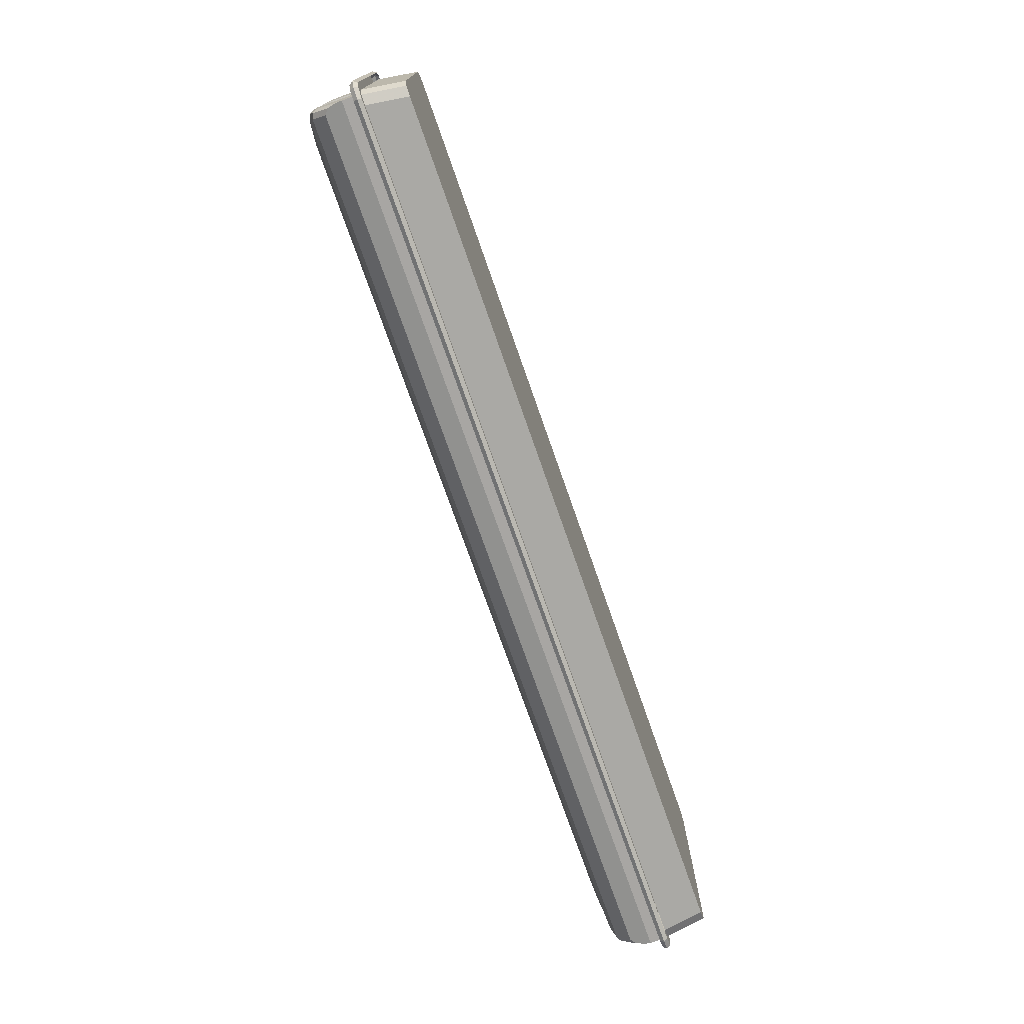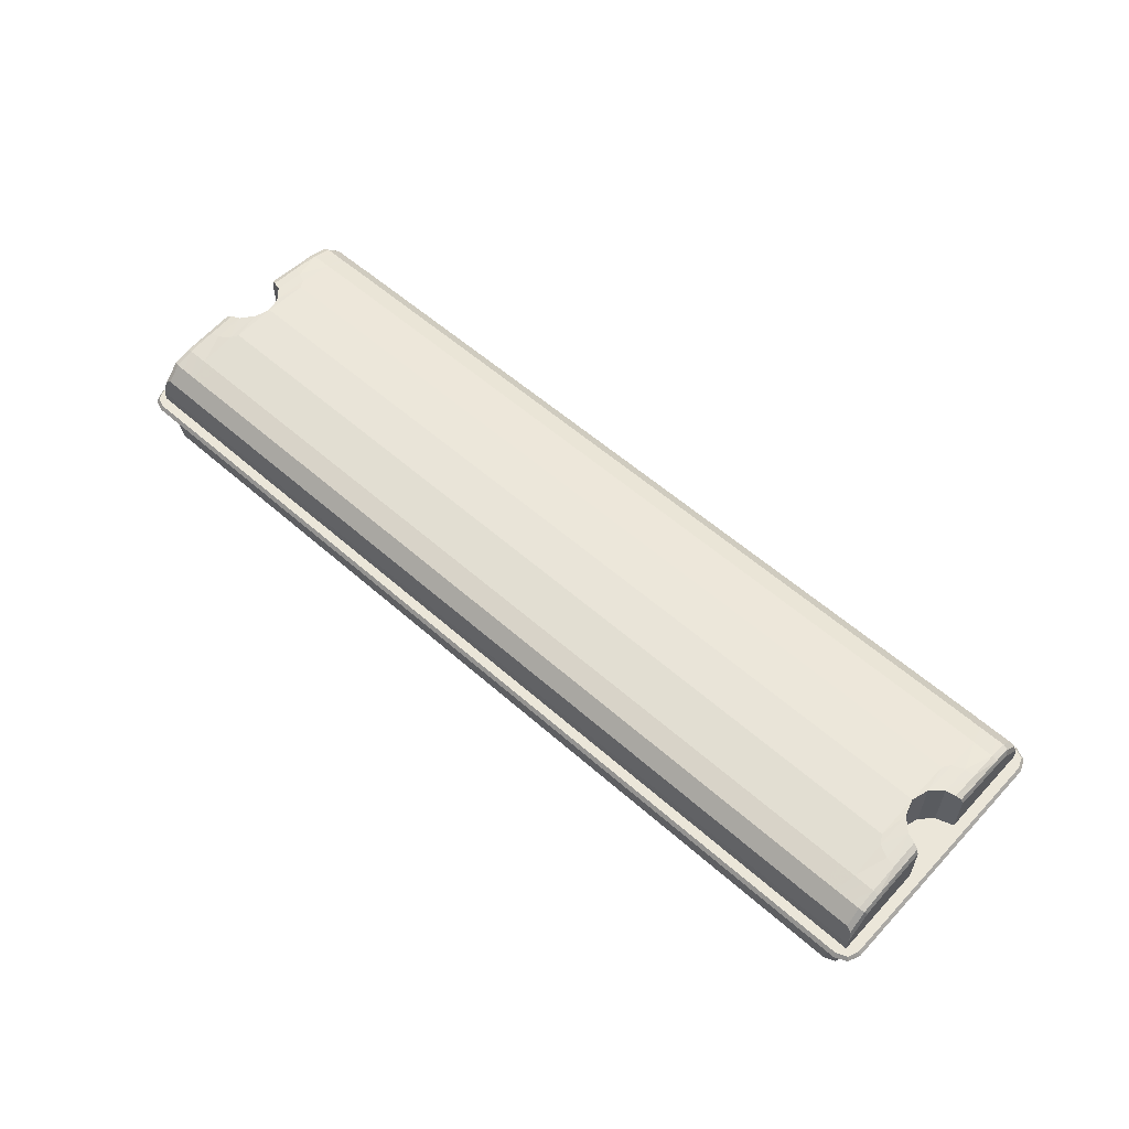
<metadata>
{"format":"obj","ext":"obj","renderer":"f3d","projection":"perspective","resolution":1024,"background":"white","views":[{"elev":-74.3,"azim":109.3,"up":"+Y"},{"elev":57.4,"azim":-137.6,"up":"+Z"}]}
</metadata>
<code>
o Emergency_light_Cube.002
v -14.59 7.623 -1.892
v -14.05 7.623 -1.892
v -14.59 4.598 -1.892
v -14.59 7.623 -1.518
v -14.35 4.517 -0.08902
v -14.59 4.598 -0.3852
v -14.52 4.575 -0.1884
v -14.59 6.348 -0.517
v -14.35 6.38 -0.2681
v -14.52 6.37 -0.343
v -14.59 6.876 -0.6587
v -14.35 7.001 -0.4416
v -14.52 6.965 -0.5052
v -14.59 7.582 -1.364
v -14.35 7.457 -0.8967
v -14.52 7.493 -1.034
v -14.05 4.413 -0.03408
v -13.68 4.043 0.03463
v -13.68 4.043 -1.892
v -14.05 4.413 -1.892
v -14.59 6.348 -1.892
v -14.59 6.876 -1.892
v -14.59 4.598 -1.302
v -14.59 6.876 -1.364
v -14.59 6.348 -1.364
v -14.59 6.876 -1.518
v -14.59 4.598 -1.459
v -14.59 6.348 -1.518
v -14.05 4.413 -1.228
v -14.05 4.413 -1.385
v -13.68 4.043 -1.333
v -13.68 4.043 -1.158
v -14.31 4.504 -1.423
v -14.5 4.566 -1.447
v -14.31 4.504 -1.892
v -14.5 4.566 -1.892
v -14.5 4.566 -1.29
v -14.31 4.504 -1.266
v -14.05 7.623 -1.518
v -14.05 6.38 -0.2638
v -14.05 7.001 -0.4416
v -14.05 7.457 -0.8967
v -14.05 7.497 -1.049
v -14.05 7.575 -1.338
v -13.68 7.623 -1.518
v -13.68 7.623 -1.892
v -13.68 7.571 -1.325
v -13.68 6.38 -0.2582
v -13.68 7.001 -0.4416
v -13.68 7.457 -0.8967
v -13.68 7.5 -1.057
v -13.52 7.569 -1.318
v -13.52 7.623 -1.518
v -13.52 7.623 -1.892
v -13.52 6.38 -0.2574
v -13.52 7.001 -0.4416
v -13.52 7.457 -0.8967
v -13.52 7.501 -1.061
v -14.59 5.473 -0.47
v -14.52 5.472 -0.2719
v -14.35 5.448 -0.1671
v -14.59 5.473 -1.892
v -14.59 5.473 -1.358
v -14.59 5.473 -1.517
v -13.68 5.211 -0.06398
v -13.52 4.951 -0.02052
v -14.05 5.397 -0.121
v -2e-06 7.623 -1.892
v 14.59 7.623 -1.892
v 14.05 7.623 -1.892
v 14.59 4.598 -1.892
v -2e-06 7.623 -1.518
v -2e-06 6.38 -0.2574
v -2e-06 7.457 -0.8967
v -2e-06 7.001 -0.4416
v 14.59 7.623 -1.518
v 14.35 4.517 -0.08902
v 14.59 4.598 -0.3852
v 14.52 4.575 -0.1884
v 14.59 6.348 -0.5169
v 14.35 6.38 -0.268
v 14.52 6.37 -0.343
v 14.59 6.876 -0.6587
v 14.35 7.001 -0.4416
v 14.52 6.965 -0.5052
v 14.59 7.582 -1.364
v 14.35 7.457 -0.8967
v 14.52 7.493 -1.034
v -2e-06 7.568 -1.311
v -2e-06 7.502 -1.065
v 14.05 4.413 -0.03408
v 13.68 4.043 0.03463
v 13.68 4.043 -1.892
v 14.05 4.413 -1.892
v 14.59 6.348 -1.892
v 14.59 6.876 -1.892
v 14.59 4.598 -1.302
v 14.59 6.876 -1.364
v 14.59 6.348 -1.364
v 14.59 6.876 -1.518
v 14.59 4.598 -1.459
v 14.59 6.348 -1.518
v 14.05 4.413 -1.228
v 14.05 4.413 -1.385
v 13.68 4.043 -1.333
v 13.68 4.043 -1.158
v 14.31 4.504 -1.423
v 14.5 4.566 -1.447
v 14.31 4.504 -1.892
v 14.5 4.566 -1.892
v 14.5 4.566 -1.29
v 14.31 4.504 -1.266
v 14.05 7.623 -1.518
v 14.05 6.38 -0.2638
v 14.05 7.001 -0.4416
v 14.05 7.457 -0.8967
v 14.05 7.498 -1.049
v 14.05 7.575 -1.338
v 13.68 7.623 -1.518
v 13.68 7.623 -1.892
v 13.68 7.571 -1.325
v 13.68 6.38 -0.2582
v 13.68 7.001 -0.4416
v 13.68 7.457 -0.8967
v 13.68 7.5 -1.057
v 13.52 7.569 -1.318
v 13.52 7.623 -1.518
v 13.52 7.623 -1.892
v 13.52 6.38 -0.2574
v 13.52 7.001 -0.4416
v 13.52 7.457 -0.8967
v 13.52 7.501 -1.061
v -1e-06 4.951 -0.02052
v 14.59 5.473 -0.47
v 14.52 5.472 -0.2719
v 14.35 5.448 -0.1671
v 14.59 5.473 -1.892
v 14.59 5.473 -1.358
v 14.59 5.473 -1.517
v 13.68 5.211 -0.06397
v 13.52 4.951 -0.02052
v 14.05 5.397 -0.121
v -14.59 -0.5774 -1.892
v -14.05 -0.5774 -1.892
v -14.59 2.447 -1.892
v -13.52 3.523 0.02917
v -13.52 3.523 -1.892
v -14.59 -0.5774 -1.518
v -14.35 2.529 -0.08902
v -14.59 2.447 -0.3852
v -14.52 2.471 -0.1884
v -14.59 0.6979 -0.517
v -14.35 0.666 -0.2681
v -14.52 0.6754 -0.343
v -14.59 0.1696 -0.6587
v -14.35 0.04432 -0.4416
v -14.52 0.08103 -0.5052
v -14.59 -0.5361 -1.364
v -14.35 -0.4108 -0.8967
v -14.52 -0.4475 -1.034
v -14.05 2.632 -0.03408
v -13.68 3.003 0.03463
v -13.68 3.003 -1.892
v -14.05 2.632 -1.892
v -14.59 0.6979 -1.892
v -14.59 0.1696 -1.892
v -14.59 2.447 -1.302
v -14.59 0.1696 -1.364
v -14.59 0.6979 -1.364
v -14.59 0.1696 -1.518
v -14.59 2.447 -1.459
v -14.59 0.6979 -1.518
v -13.52 3.523 -1.316
v -13.52 3.523 -1.142
v -14.05 2.632 -1.228
v -14.05 2.632 -1.385
v -13.68 3.003 -1.333
v -13.68 3.003 -1.158
v -14.31 2.542 -1.423
v -14.5 2.48 -1.447
v -14.31 2.542 -1.892
v -14.5 2.48 -1.892
v -14.5 2.48 -1.29
v -14.31 2.542 -1.266
v -14.05 -0.5774 -1.518
v -14.05 0.666 -0.2638
v -14.05 0.04432 -0.4416
v -14.05 -0.4108 -0.8967
v -14.05 -0.4517 -1.049
v -14.05 -0.529 -1.338
v -13.68 -0.5774 -1.518
v -13.68 -0.5774 -1.892
v -13.68 -0.5254 -1.325
v -13.68 0.666 -0.2582
v -13.68 0.04432 -0.4416
v -13.68 -0.4108 -0.8967
v -13.68 -0.4538 -1.057
v -13.52 -0.5236 -1.318
v -13.52 -0.5774 -1.518
v -13.52 -0.5774 -1.892
v -13.52 0.666 -0.2574
v -13.52 0.04432 -0.4416
v -13.52 -0.4108 -0.8967
v -13.52 -0.4549 -1.061
v -14.59 1.573 -0.47
v -14.52 1.573 -0.2719
v -14.35 1.598 -0.1671
v -14.59 1.573 -1.892
v -14.59 1.573 -1.358
v -14.59 1.573 -1.517
v -13.68 1.834 -0.06398
v -13.52 2.094 -0.02052
v -14.05 1.649 -0.121
v 1e-06 -0.5774 -1.892
v 14.59 -0.5774 -1.892
v -1e-06 3.523 0.02917
v 14.05 -0.5774 -1.892
v 14.59 2.447 -1.892
v 13.52 3.523 0.02917
v 13.52 3.523 -1.892
v 1e-06 -0.5774 -1.518
v 0 0.666 -0.2574
v 1e-06 -0.4108 -0.8967
v 1e-06 0.04433 -0.4416
v 14.59 -0.5774 -1.518
v 14.35 2.529 -0.08902
v 14.59 2.447 -0.3852
v 14.52 2.471 -0.1884
v 14.59 0.6979 -0.5169
v 14.35 0.666 -0.268
v 14.52 0.6754 -0.343
v 14.59 0.1697 -0.6587
v 14.35 0.04433 -0.4416
v 14.52 0.08104 -0.5052
v 14.59 -0.5361 -1.364
v 14.35 -0.4108 -0.8967
v 14.52 -0.4475 -1.034
v 1e-06 -0.5219 -1.311
v 1e-06 -0.4559 -1.065
v 14.05 2.632 -0.03408
v 13.68 3.003 0.03463
v 13.68 3.003 -1.892
v 14.05 2.632 -1.892
v 14.59 0.6979 -1.892
v 14.59 0.1697 -1.892
v 14.59 2.447 -1.302
v 14.59 0.1697 -1.364
v 14.59 0.6979 -1.364
v 14.59 0.1697 -1.518
v 14.59 2.447 -1.459
v 14.59 0.6979 -1.518
v 13.52 3.523 -1.316
v 13.52 3.523 -1.142
v 14.05 2.632 -1.228
v 14.05 2.632 -1.385
v 13.68 3.003 -1.333
v 13.68 3.003 -1.158
v 14.31 2.542 -1.423
v 14.5 2.48 -1.447
v 14.31 2.542 -1.892
v 14.5 2.48 -1.892
v 14.5 2.48 -1.29
v 14.31 2.542 -1.266
v 14.05 -0.5774 -1.518
v 14.05 0.666 -0.2638
v 14.05 0.04433 -0.4416
v 14.05 -0.4108 -0.8967
v 14.05 -0.4517 -1.049
v 14.05 -0.529 -1.338
v 13.68 -0.5774 -1.518
v 13.68 -0.5774 -1.892
v 13.68 -0.5254 -1.325
v 13.68 0.666 -0.2582
v 13.68 0.04433 -0.4416
v 13.68 -0.4108 -0.8967
v 13.68 -0.4538 -1.057
v 13.52 -0.5236 -1.318
v 13.52 -0.5774 -1.518
v 13.52 -0.5774 -1.892
v 13.52 0.666 -0.2574
v 13.52 0.04433 -0.4416
v 13.52 -0.4108 -0.8967
v 13.52 -0.4549 -1.061
v -0 2.094 -0.02052
v 14.59 1.573 -0.47
v 14.52 1.573 -0.2719
v 14.35 1.598 -0.1671
v 14.59 1.573 -1.892
v 14.59 1.573 -1.358
v 14.59 1.573 -1.517
v 13.68 1.834 -0.06397
v 13.52 2.094 -0.02052
v 14.05 1.649 -0.121
v 13.12 7.569 -1.318
v 13.12 7.623 -1.518
v 13.12 7.623 -1.892
v 13.12 6.38 -0.2574
v 13.12 7.001 -0.4416
v 13.12 7.457 -0.8967
v 13.12 7.501 -1.061
v 13.12 3.523 0.02917
v 13.12 4.951 -0.02052
v 13.12 -0.5236 -1.318
v 13.12 -0.5774 -1.518
v 13.12 -0.5774 -1.892
v 13.12 0.666 -0.2574
v 13.12 0.04433 -0.4416
v 13.12 -0.4108 -0.8967
v 13.12 -0.4549 -1.061
v 13.12 2.094 -0.02052
v -13.14 7.569 -1.318
v -13.14 7.623 -1.518
v -13.14 7.623 -1.892
v -13.14 6.38 -0.2574
v -13.14 7.001 -0.4416
v -13.14 7.457 -0.8967
v -13.14 7.501 -1.061
v -13.14 3.523 0.02917
v -13.14 4.951 -0.02052
v -13.14 -0.5236 -1.318
v -13.14 -0.5774 -1.518
v -13.14 -0.5774 -1.892
v -13.14 0.666 -0.2574
v -13.14 0.04432 -0.4416
v -13.14 -0.4108 -0.8967
v -13.14 -0.4549 -1.061
v -13.14 2.094 -0.02052
v -2e-06 6.381 -0.2512
v -2e-06 7.461 -0.8923
v -2e-06 7.005 -0.4362
v -1e-06 4.952 -0.01423
v -1e-06 3.523 0.03549
v 0 0.6646 -0.2512
v 1e-06 -0.4153 -0.8923
v 1e-06 0.04109 -0.4362
v -0 2.094 -0.01423
v 13.12 6.381 -0.2512
v 13.12 7.005 -0.4362
v 13.12 7.461 -0.8923
v 13.12 3.523 0.03549
v 13.12 4.952 -0.01423
v 13.12 0.6646 -0.2512
v 13.12 0.0411 -0.4362
v 13.12 -0.4153 -0.8923
v 13.12 2.094 -0.01423
v -13.14 6.381 -0.2512
v -13.14 7.005 -0.4362
v -13.14 7.461 -0.8923
v -13.14 3.523 0.03549
v -13.14 4.952 -0.01423
v -13.14 0.6646 -0.2512
v -13.14 0.04109 -0.4362
v -13.14 -0.4153 -0.8923
v -13.14 2.094 -0.01423
v -14.24 7.713 -1.87
v -14.69 7.267 -1.87
v -14.56 7.583 -1.87
v -14.46 7.925 -2.123
v -14.92 7.456 -2.123
v -14.79 7.788 -2.123
v -14.46 7.925 -1.87
v -14.92 7.456 -1.87
v -14.79 7.788 -1.87
v -14.48 8.016 -1.997
v -14.85 7.853 -1.997
v -15.01 7.474 -1.997
v 14.24 7.713 -1.87
v 14.69 7.267 -1.87
v 14.56 7.583 -1.87
v 14.46 7.925 -2.123
v 14.92 7.456 -2.123
v 14.79 7.788 -2.123
v 14.46 7.925 -1.87
v 14.92 7.456 -1.87
v 14.79 7.788 -1.87
v -2e-06 8.016 -1.997
v 14.48 8.016 -1.997
v 14.85 7.853 -1.997
v -2e-06 7.925 -1.87
v -2e-06 7.925 -2.123
v -2e-06 7.713 -1.87
v 15.01 7.474 -1.997
v -2e-06 7.583 -1.87
v -2e-06 7.267 -1.87
v -14.24 -0.6675 -1.87
v -14.69 -0.2216 -1.87
v -14.56 -0.5369 -1.87
v -14.46 -0.8789 -2.123
v -14.92 -0.4105 -2.123
v -14.79 -0.7417 -2.123
v -14.46 -0.8789 -1.87
v -14.92 -0.4105 -1.87
v -14.79 -0.7417 -1.87
v -14.48 -0.9702 -1.997
v -14.85 -0.8071 -1.997
v -15.01 -0.4283 -1.997
v -14.69 3.523 -1.87
v -14.92 3.523 -2.123
v -14.92 3.523 -1.87
v -15.01 3.523 -1.997
v 14.24 -0.6675 -1.87
v 14.69 -0.2216 -1.87
v 14.56 -0.5369 -1.87
v 14.46 -0.8789 -2.123
v 14.92 -0.4105 -2.123
v 14.79 -0.7417 -2.123
v 14.46 -0.8789 -1.87
v 14.92 -0.4105 -1.87
v 14.79 -0.7417 -1.87
v 1e-06 -0.9702 -1.997
v 14.48 -0.9702 -1.997
v 14.85 -0.807 -1.997
v 1e-06 -0.8789 -1.87
v 1e-06 -0.8789 -2.123
v 1e-06 -0.6675 -1.87
v 15.01 -0.4283 -1.997
v 14.69 3.523 -1.87
v 14.92 3.523 -2.123
v 14.92 3.523 -1.87
v 15.01 3.523 -1.997
v -0 3.523 -1.87
v 1e-06 -0.5369 -1.87
v 1e-06 -0.2216 -1.87
v 14.04 7.657 -3.454
v 14.49 7.211 -3.454
v 14.36 7.526 -3.454
v -14.49 7.211 -3.454
v -14.04 7.657 -3.454
v -14.36 7.526 -3.454
v 14.49 -0.1651 -3.454
v 14.04 -0.611 -3.454
v 14.36 -0.4804 -3.454
v -14.04 -0.611 -3.454
v -14.49 -0.1651 -3.454
v -14.36 -0.4804 -3.454
v 14.24 -0.6675 -2.123
v 14.69 -0.2216 -2.123
v 14.56 -0.5369 -2.123
v 14.69 7.267 -2.123
v 14.24 7.713 -2.123
v 14.56 7.583 -2.123
v -14.24 7.713 -2.123
v -14.69 7.267 -2.123
v -14.56 7.583 -2.123
v -14.69 -0.2216 -2.123
v -14.24 -0.6675 -2.123
v -14.56 -0.5369 -2.123
f 314 73 75 315
f 34 27 3 36
f 173 31 19 147
f 315 75 74 316
f 313 312 72 68
f 11 8 10 13
f 13 10 9 12
f 14 11 13 16
f 16 13 12 15
f 59 6 7 60
f 60 7 5 61
f 43 16 15 42
f 317 90 89 311
f 39 4 14 44
f 30 20 19 31
f 45 39 44 47
f 28 26 22 21
f 64 62 3 27
f 59 63 23 6
f 8 11 24 25
f 63 64 27 23
f 25 24 26 28
f 4 26 24 14
f 11 14 24
f 1 22 26 4
f 17 29 32 18
f 29 30 31 32
f 146 18 32 174
f 174 32 31 173
f 34 37 23 27
f 30 29 38 33
f 33 38 37 34
f 30 33 35 20
f 33 34 36 35
f 7 6 23 37
f 5 7 37 38
f 17 5 38 29
f 16 43 44 14
f 51 43 42 50
f 1 4 39 2
f 12 41 42 15
f 9 40 41 12
f 58 51 50 57
f 53 45 47 52
f 43 51 47 44
f 2 39 45 46
f 41 49 50 42
f 40 48 49 41
f 312 53 52 311
f 317 58 57 316
f 51 58 52 47
f 46 45 53 54
f 49 56 57 50
f 48 55 56 49
f 65 66 55 48
f 67 65 48 40
f 61 5 17 67
f 319 314 55 66
f 318 319 66 146
f 9 61 67 40
f 17 18 65 67
f 18 146 66 65
f 25 28 64 63
f 8 25 63 59
f 28 21 62 64
f 10 60 61 9
f 8 59 60 10
f 297 298 75 73
f 108 110 71 101
f 252 220 93 105
f 298 299 74 75
f 296 68 72 295
f 83 85 82 80
f 85 84 81 82
f 86 88 85 83
f 88 87 84 85
f 134 135 79 78
f 135 136 77 79
f 117 116 87 88
f 300 294 89 90
f 113 118 86 76
f 104 105 93 94
f 119 121 118 113
f 102 95 96 100
f 139 101 71 137
f 134 78 97 138
f 80 99 98 83
f 138 97 101 139
f 99 102 100 98
f 76 86 98 100
f 83 98 86
f 69 76 100 96
f 91 92 106 103
f 103 106 105 104
f 219 253 106 92
f 253 252 105 106
f 108 101 97 111
f 104 107 112 103
f 107 108 111 112
f 104 94 109 107
f 107 109 110 108
f 79 111 97 78
f 77 112 111 79
f 91 103 112 77
f 88 86 118 117
f 125 124 116 117
f 69 70 113 76
f 84 87 116 115
f 81 84 115 114
f 132 131 124 125
f 127 126 121 119
f 117 118 121 125
f 70 120 119 113
f 115 116 124 123
f 114 115 123 122
f 295 294 126 127
f 300 299 131 132
f 125 121 126 132
f 120 128 127 119
f 123 124 131 130
f 122 123 130 129
f 140 122 129 141
f 142 114 122 140
f 136 142 91 77
f 302 141 129 297
f 301 219 141 302
f 81 114 142 136
f 91 142 140 92
f 92 140 141 219
f 99 138 139 102
f 80 134 138 99
f 102 139 137 95
f 82 81 136 135
f 80 82 135 134
f 323 324 224 222
f 180 182 145 171
f 173 147 163 177
f 324 325 223 224
f 322 214 221 321
f 155 157 154 152
f 157 156 153 154
f 158 160 157 155
f 160 159 156 157
f 205 206 151 150
f 206 207 149 151
f 189 188 159 160
f 326 320 238 239
f 185 190 158 148
f 176 177 163 164
f 191 193 190 185
f 172 165 166 170
f 210 171 145 208
f 205 150 167 209
f 152 169 168 155
f 209 167 171 210
f 169 172 170 168
f 148 158 168 170
f 155 168 158
f 143 148 170 166
f 161 162 178 175
f 175 178 177 176
f 146 174 178 162
f 174 173 177 178
f 180 171 167 183
f 176 179 184 175
f 179 180 183 184
f 176 164 181 179
f 179 181 182 180
f 151 183 167 150
f 149 184 183 151
f 161 175 184 149
f 160 158 190 189
f 197 196 188 189
f 143 144 185 148
f 156 159 188 187
f 153 156 187 186
f 204 203 196 197
f 199 198 193 191
f 189 190 193 197
f 144 192 191 185
f 187 188 196 195
f 186 187 195 194
f 321 320 198 199
f 326 325 203 204
f 197 193 198 204
f 192 200 199 191
f 195 196 203 202
f 194 195 202 201
f 211 194 201 212
f 213 186 194 211
f 207 213 161 149
f 327 212 201 323
f 318 146 212 327
f 153 186 213 207
f 161 213 211 162
f 162 211 212 146
f 169 209 210 172
f 152 205 209 169
f 172 210 208 165
f 154 153 207 206
f 152 154 206 205
f 306 222 224 307
f 259 250 218 261
f 252 256 242 220
f 307 224 223 308
f 305 304 221 214
f 232 229 231 234
f 234 231 230 233
f 235 232 234 237
f 237 234 233 236
f 285 227 228 286
f 286 228 226 287
f 268 237 236 267
f 309 239 238 303
f 264 225 235 269
f 255 243 242 256
f 270 264 269 272
f 251 249 245 244
f 290 288 218 250
f 285 289 246 227
f 229 232 247 248
f 289 290 250 246
f 248 247 249 251
f 225 249 247 235
f 232 235 247
f 215 245 249 225
f 240 254 257 241
f 254 255 256 257
f 219 241 257 253
f 253 257 256 252
f 259 262 246 250
f 255 254 263 258
f 258 263 262 259
f 255 258 260 243
f 258 259 261 260
f 228 227 246 262
f 226 228 262 263
f 240 226 263 254
f 237 268 269 235
f 276 268 267 275
f 215 225 264 217
f 233 266 267 236
f 230 265 266 233
f 283 276 275 282
f 278 270 272 277
f 268 276 272 269
f 217 264 270 271
f 266 274 275 267
f 265 273 274 266
f 304 278 277 303
f 309 283 282 308
f 276 283 277 272
f 271 270 278 279
f 274 281 282 275
f 273 280 281 274
f 291 292 280 273
f 293 291 273 265
f 287 226 240 293
f 310 306 280 292
f 301 310 292 219
f 230 287 293 265
f 240 241 291 293
f 241 219 292 291
f 248 251 290 289
f 229 248 289 285
f 251 244 288 290
f 231 286 287 230
f 229 285 286 231
f 216 284 310 301
f 284 222 306 310
f 239 309 308 223
f 221 304 303 238
f 283 309 303 277
f 279 278 304 305
f 281 307 308 282
f 280 306 307 281
f 216 301 302 133
f 133 302 297 73
f 90 74 299 300
f 72 89 294 295
f 132 126 294 300
f 128 296 295 127
f 130 131 299 298
f 129 130 298 297
f 216 318 327 284
f 284 327 323 222
f 239 223 325 326
f 221 238 320 321
f 204 198 320 326
f 200 322 321 199
f 202 203 325 324
f 201 202 324 323
f 216 133 319 318
f 133 73 314 319
f 90 317 316 74
f 72 312 311 89
f 58 317 311 52
f 54 53 312 313
f 56 315 316 57
f 55 314 315 56
f 365 363 361 364
f 358 364 376 380
f 400 399 362 366
f 366 362 363 365
f 359 366 365 360
f 398 400 366 359
f 360 365 364 358
f 355 361 363 357
f 357 363 362 356
f 381 379 361 355
f 356 362 399 397
f 364 361 379 376
f 357 383 381 355
f 356 384 383 357
f 421 384 356 397
f 378 377 373 375
f 370 380 376 377
f 420 382 374 419
f 382 378 375 374
f 371 372 378 382
f 418 371 382 420
f 372 370 377 378
f 367 369 375 373
f 369 368 374 375
f 381 367 373 379
f 368 417 419 374
f 377 376 379 373
f 369 367 381 383
f 368 369 383 384
f 421 417 368 384
f 395 394 391 393
f 388 414 410 394
f 400 396 392 399
f 396 395 393 392
f 389 390 395 396
f 398 389 396 400
f 390 388 394 395
f 385 387 393 391
f 387 386 392 393
f 415 385 391 413
f 386 397 399 392
f 394 410 413 391
f 387 385 415 422
f 386 387 422 423
f 421 397 386 423
f 412 409 407 411
f 404 411 410 414
f 420 419 408 416
f 416 408 409 412
f 405 416 412 406
f 418 420 416 405
f 406 412 411 404
f 401 407 409 403
f 403 409 408 402
f 415 413 407 401
f 402 408 419 417
f 411 407 413 410
f 403 422 415 401
f 402 423 422 403
f 421 423 402 417
f 346 328 330 347
f 347 330 329 348
f 337 338 330 328
f 338 339 329 330
f 351 352 335 333
f 352 353 334 335
f 342 333 335 343
f 343 335 334 344
f 332 336 345 340
f 336 333 342 345
f 332 340 341 331
f 331 341 337 328
f 332 349 354 336
f 336 354 351 333
f 332 331 350 349
f 331 328 346 350
f 424 428 442 440
f 427 434 445 443
f 433 431 436 446
f 434 427 429 435
f 430 437 438 432
f 432 438 436 431
f 445 434 435 447
f 447 435 433 446
f 427 443 444 429
f 429 444 442 428
f 439 425 426 441
f 441 426 424 440
f 430 425 439 437
f 435 429 428 433
f 432 426 425 430
f 431 424 426 432
f 428 424 431 433

</code>
